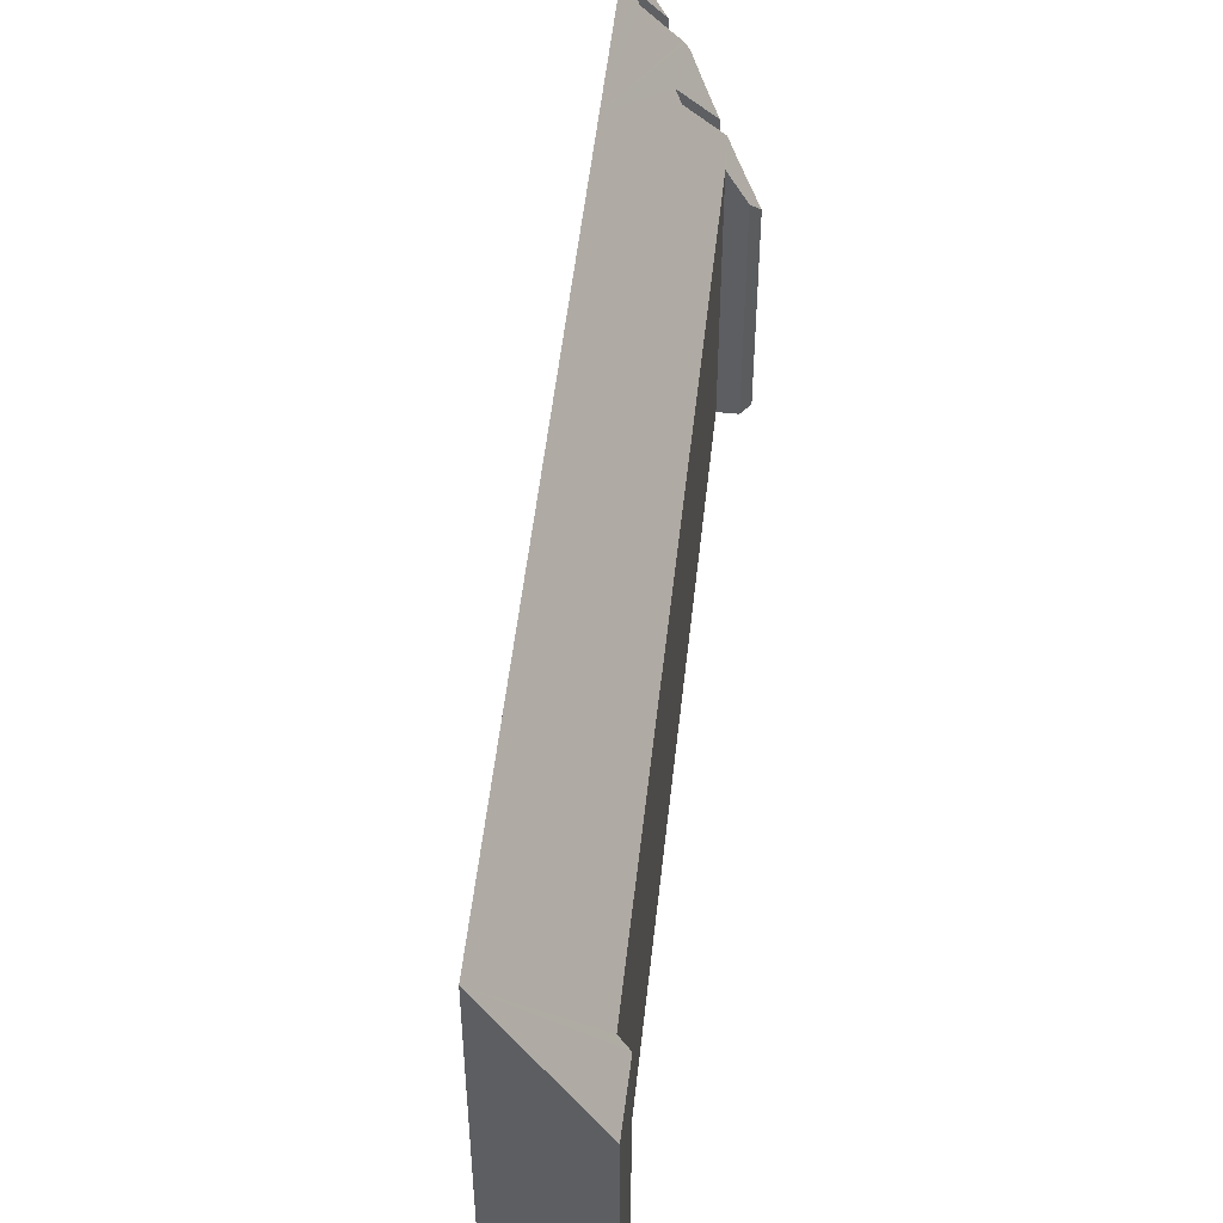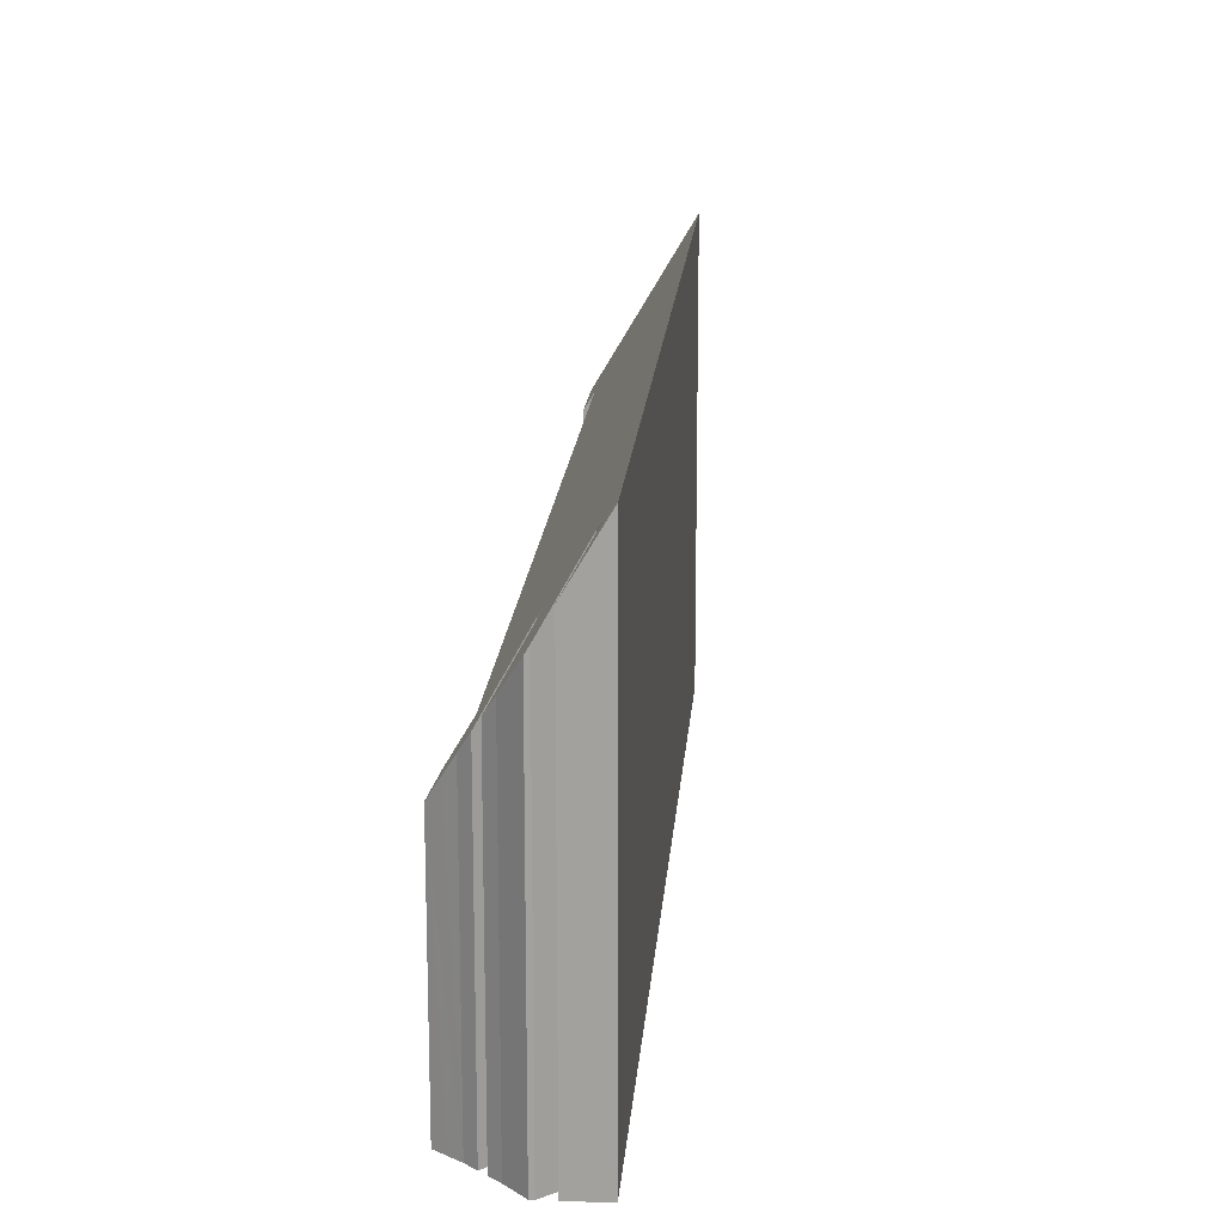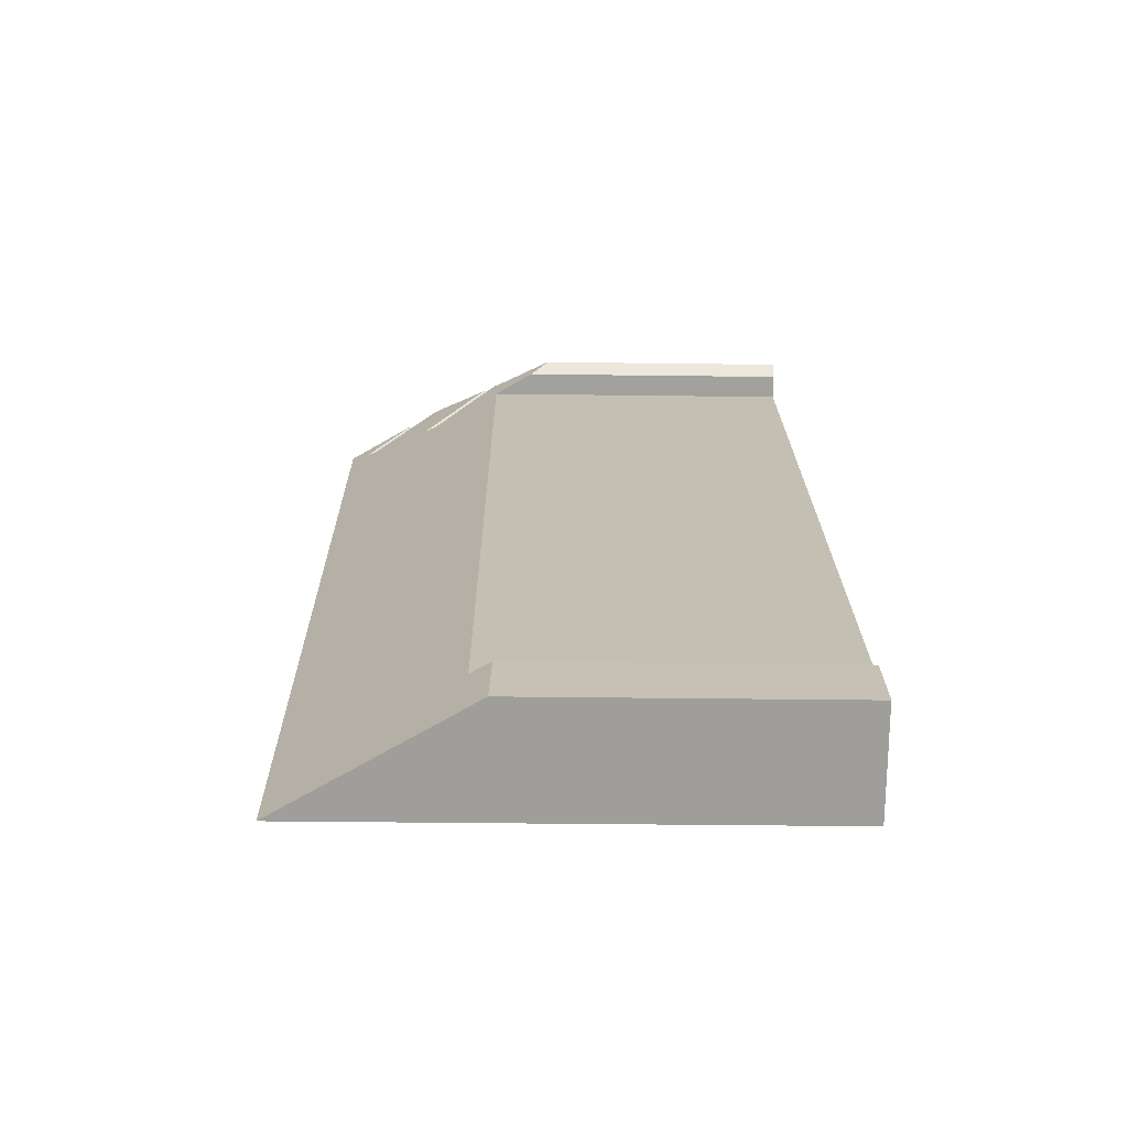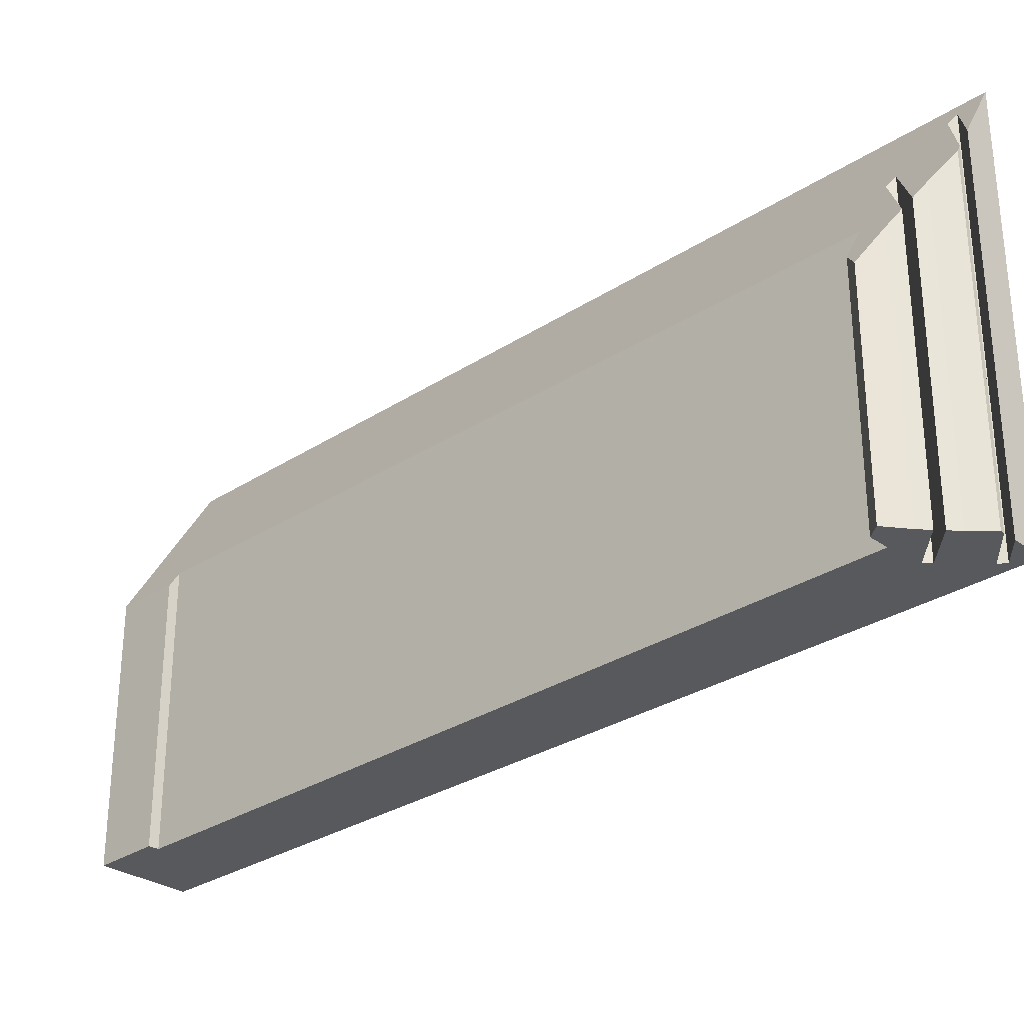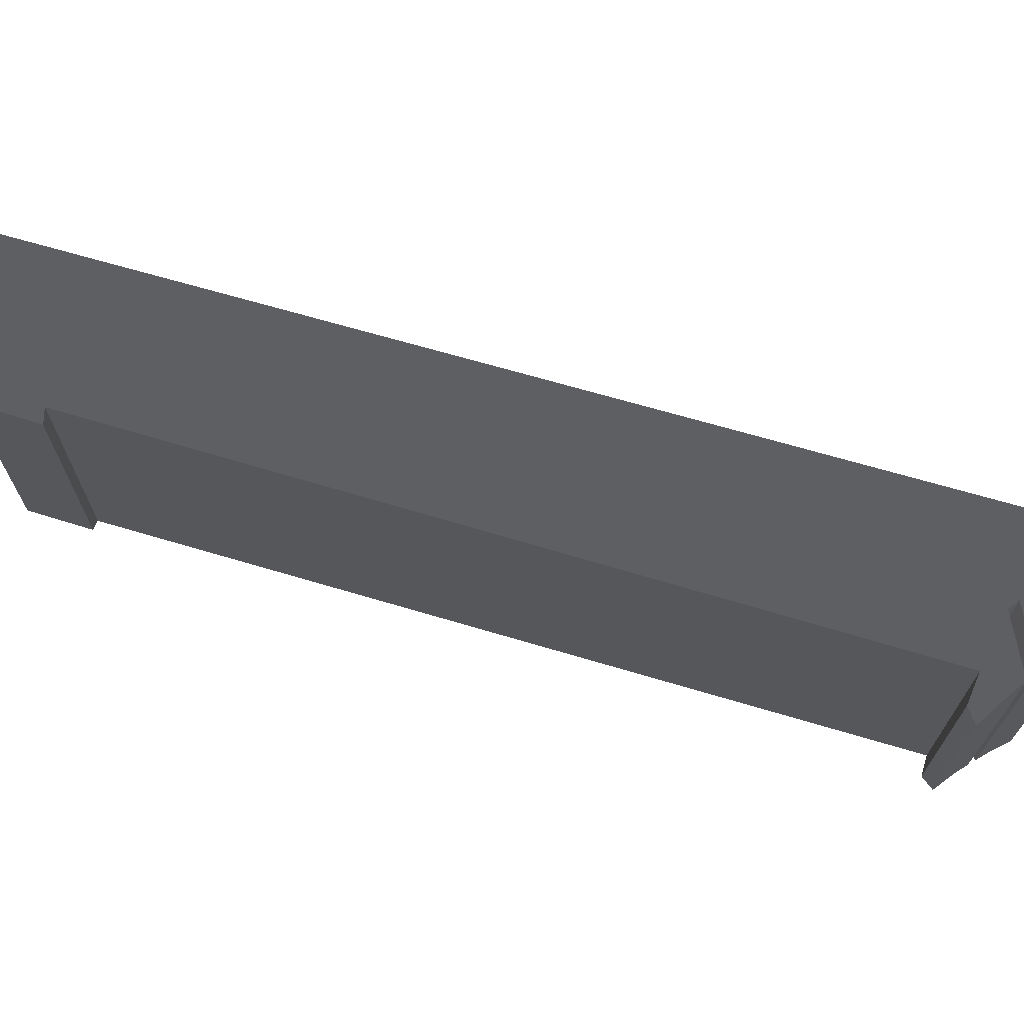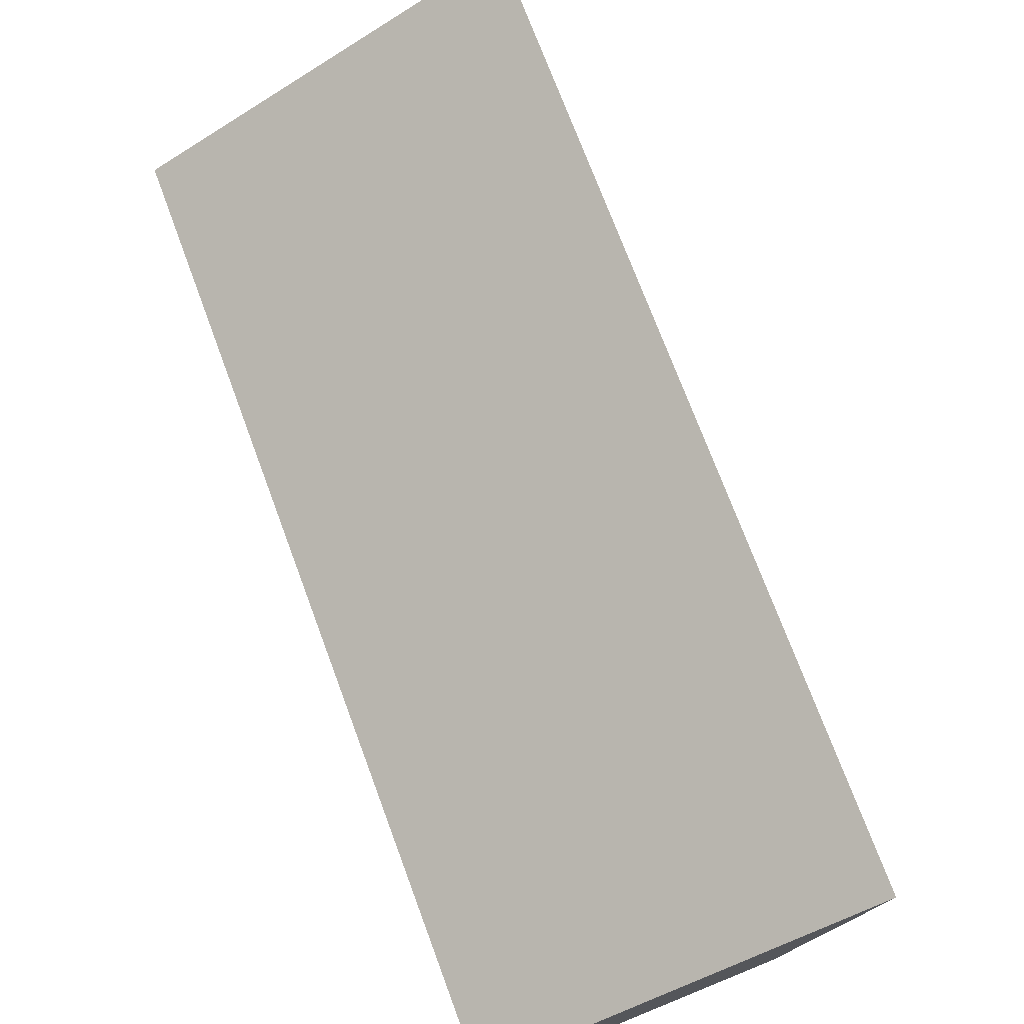
<metadata>
{"format":"obj","ext":"obj","renderer":"f3d","projection":"perspective","resolution":1024,"background":"white","views":[{"elev":49.9,"azim":-136.2,"up":"+Y"},{"elev":17.2,"azim":42.2,"up":"+Y"},{"elev":-34.7,"azim":-91.0,"up":"+Z"},{"elev":-30.0,"azim":-8.7,"up":"+Y"},{"elev":70.0,"azim":-35.9,"up":"+Y"},{"elev":-49.5,"azim":124.6,"up":"+Z"}]}
</metadata>
<code>
v  19.08 8.554 25.42
v  18.65 8.557 24.86
v  18.66 7.985 25.42
v  19.17 9.674 24.46
v  19.17 8.675 25.42
v  19.63 9.292 25.41
v  20.1 9.877 25.45
v  19.23 9.786 24.42
v  20.69 10.62 25.5
v  20.61 12.3 23.78
v  20.41 10.27 25.48
v  20.88 10.85 25.51
v  21.77 11.89 25.65
v  21.88 12.14 25.56
v  23.24 15.05 24.5
v  22.49 14.48 24.09
v  22.27 12.97 25.26
v  1.416 9.445 1.886
v  2.649 15.05 -1.925
v  0 9.516 5.827e-16
v  1.723 10.04 1.706
v  19.17 9.787 24.35
v  20.31 11.93 23.74
v  19.17 15.05 19.28
v  21.9 12.24 25.48
v  22.2 14.18 24
v  19.63 -1.556e-15 25.41
v  19.17 -1.556e-15 25.42
v  18.66 -1.557e-15 25.42
v  19.08 -1.556e-15 25.42
v  20.1 -1.558e-15 25.45
v  20.61 -1.456e-15 23.78
v  20.31 -1.454e-15 23.74
v  20.88 -1.562e-15 25.51
v  20.41 -1.56e-15 25.48
v  20.69 -1.561e-15 25.5
v  21.77 -1.571e-15 25.65
v  22.49 -1.475e-15 24.09
v  22.2 -1.47e-15 24
v  21.88 -1.565e-15 25.56
v  21.9 -1.56e-15 25.48
v  22.27 -1.547e-15 25.26
v  18.65 -1.522e-15 24.86
v  23.24 -1.501e-15 24.5
v  1.723 -1.045e-16 1.706
v  1.416 -1.155e-16 1.886
v  2.649 1.179e-16 -1.925
v  19.17 -1.181e-15 19.28
v  0 0 0
v  19.23 -1.495e-15 24.42
v  19.17 -1.498e-15 24.46
v  19.17 -1.491e-15 24.35
g defaultobject
f 1 2 3
f 2 1 4
f 4 1 5
f 4 5 6
f 4 6 7
f 4 7 8
f 9 10 11
f 10 9 12
f 10 12 13
f 10 13 14
f 15 16 17
f 18 19 20
f 19 18 21
f 19 21 22
f 19 22 8
f 19 8 7
f 19 7 23
f 19 23 24
f 24 23 10
f 24 10 14
f 24 14 25
f 24 25 26
f 24 26 16
f 24 16 15
f 5 27 6
f 27 5 1
f 27 1 3
f 27 3 28
f 28 3 29
f 28 29 30
f 6 31 7
f 31 6 27
f 23 32 10
f 32 23 33
f 9 34 12
f 34 9 11
f 34 11 35
f 34 35 36
f 12 37 13
f 37 12 34
f 26 38 16
f 38 26 39
f 7 33 23
f 33 7 31
f 25 39 26
f 39 25 14
f 39 14 40
f 39 40 41
f 32 11 10
f 11 32 35
f 38 17 16
f 17 38 42
f 43 3 2
f 3 43 29
f 13 40 14
f 40 13 37
f 17 44 15
f 44 17 42
f 18 45 21
f 45 18 46
f 44 24 15
f 24 44 19
f 19 44 47
f 47 44 48
f 47 20 19
f 20 47 49
f 50 4 8
f 4 50 2
f 2 50 43
f 43 50 51
f 49 18 20
f 18 49 46
f 45 22 21
f 22 45 52
f 22 52 8
f 8 52 50
f 31 27 50
f 51 50 27
f 28 51 27
f 43 51 28
f 30 43 28
f 29 43 30
f 44 38 48
f 39 48 38
f 41 48 39
f 47 48 41
f 40 47 41
f 32 47 40
f 37 32 40
f 33 47 32
f 31 47 33
f 50 47 31
f 52 47 50
f 45 47 52
f 49 47 45
f 46 49 45
f 37 34 32
f 35 32 34
f 38 44 42

</code>
